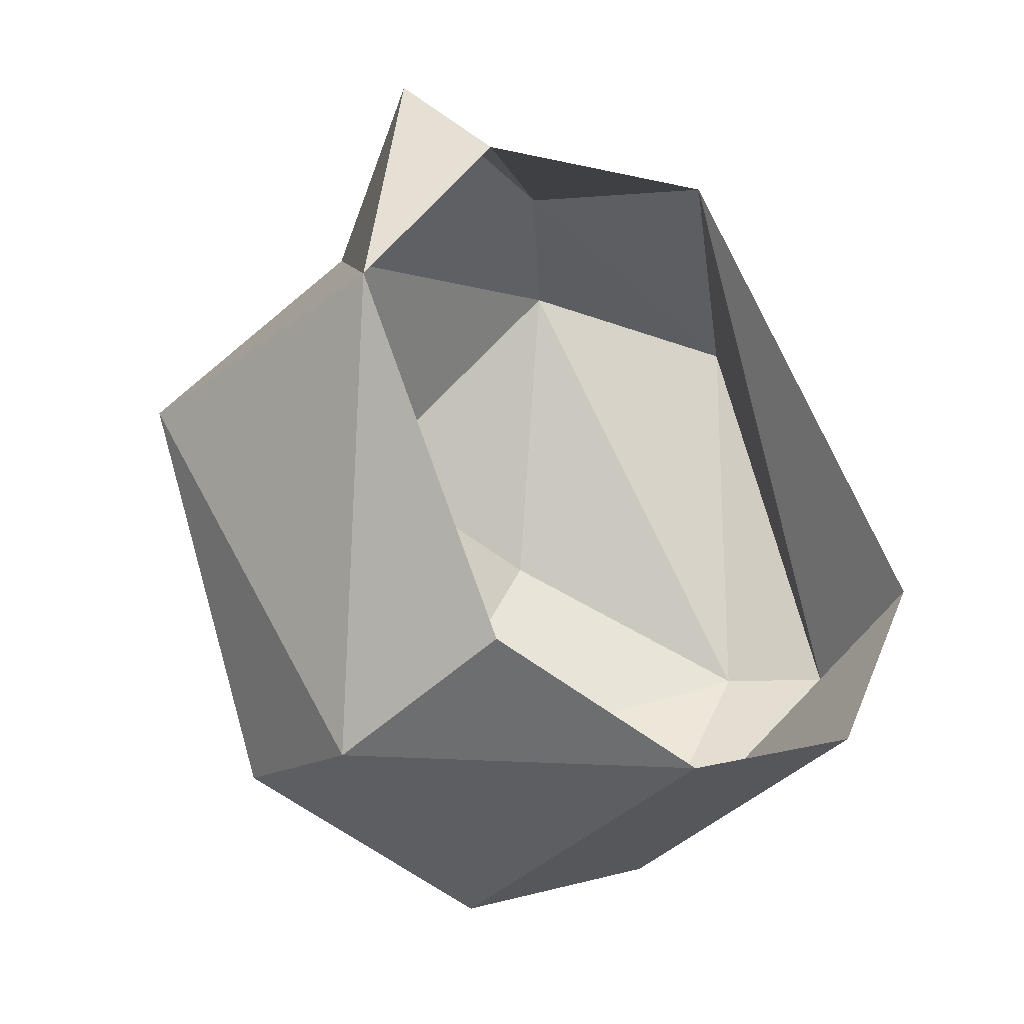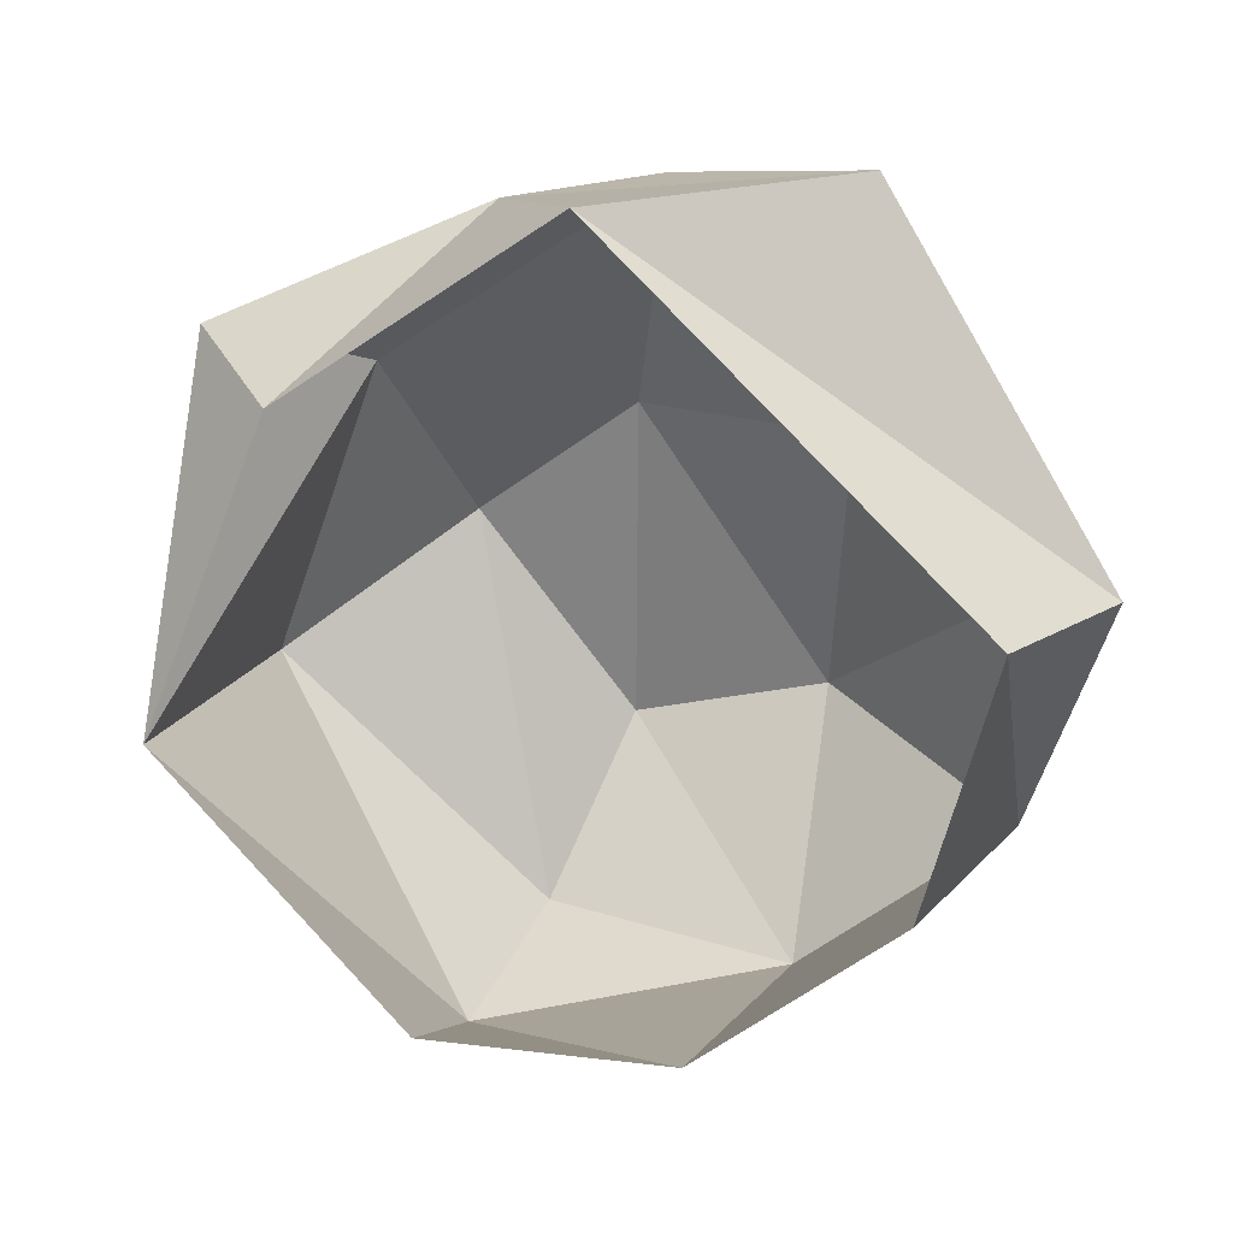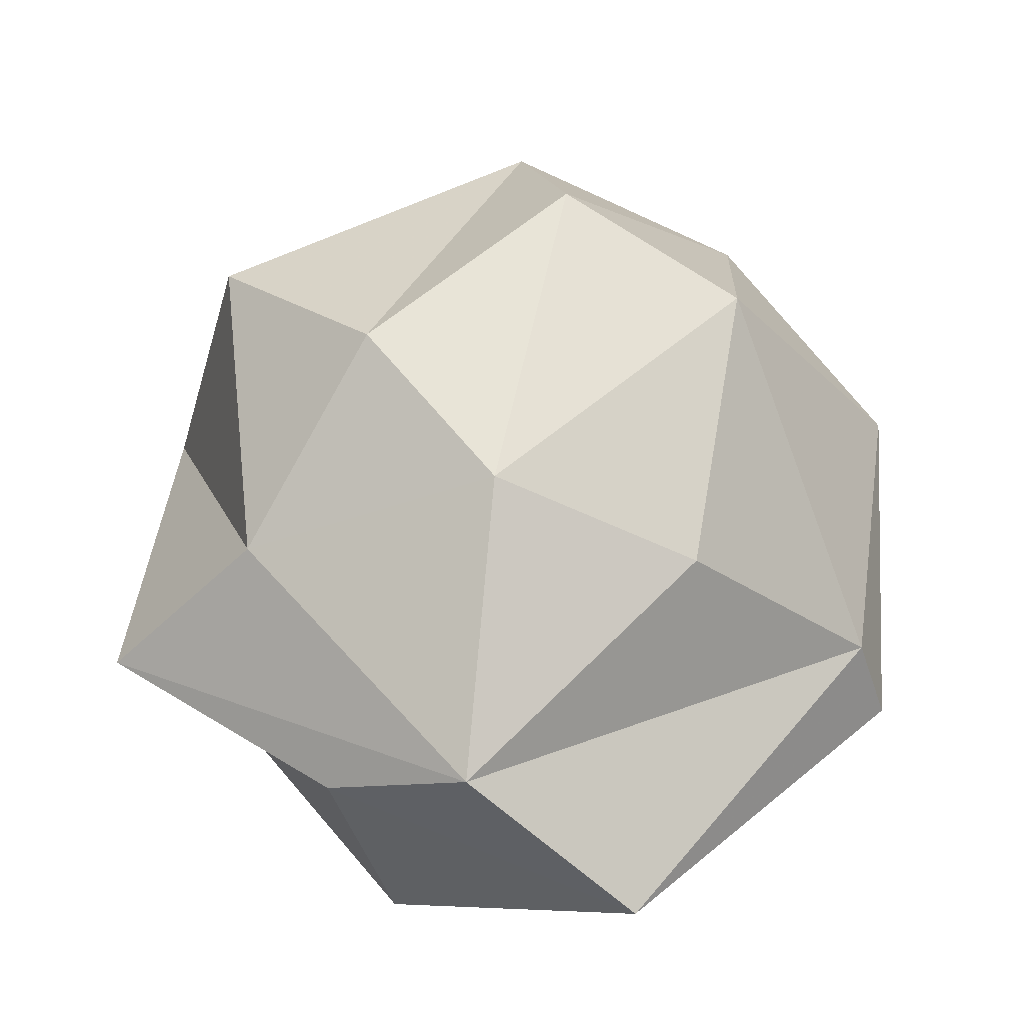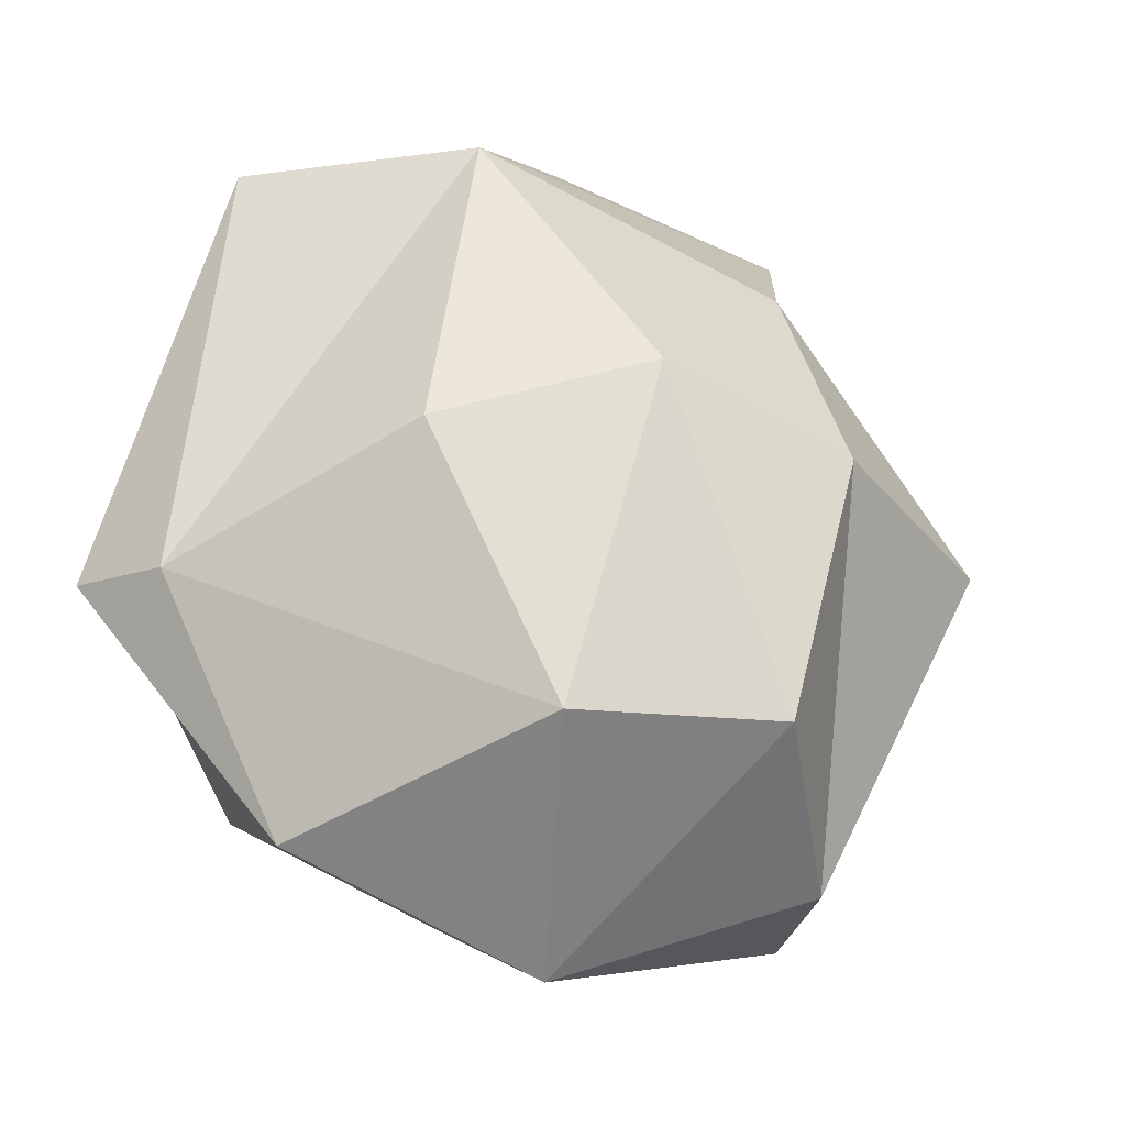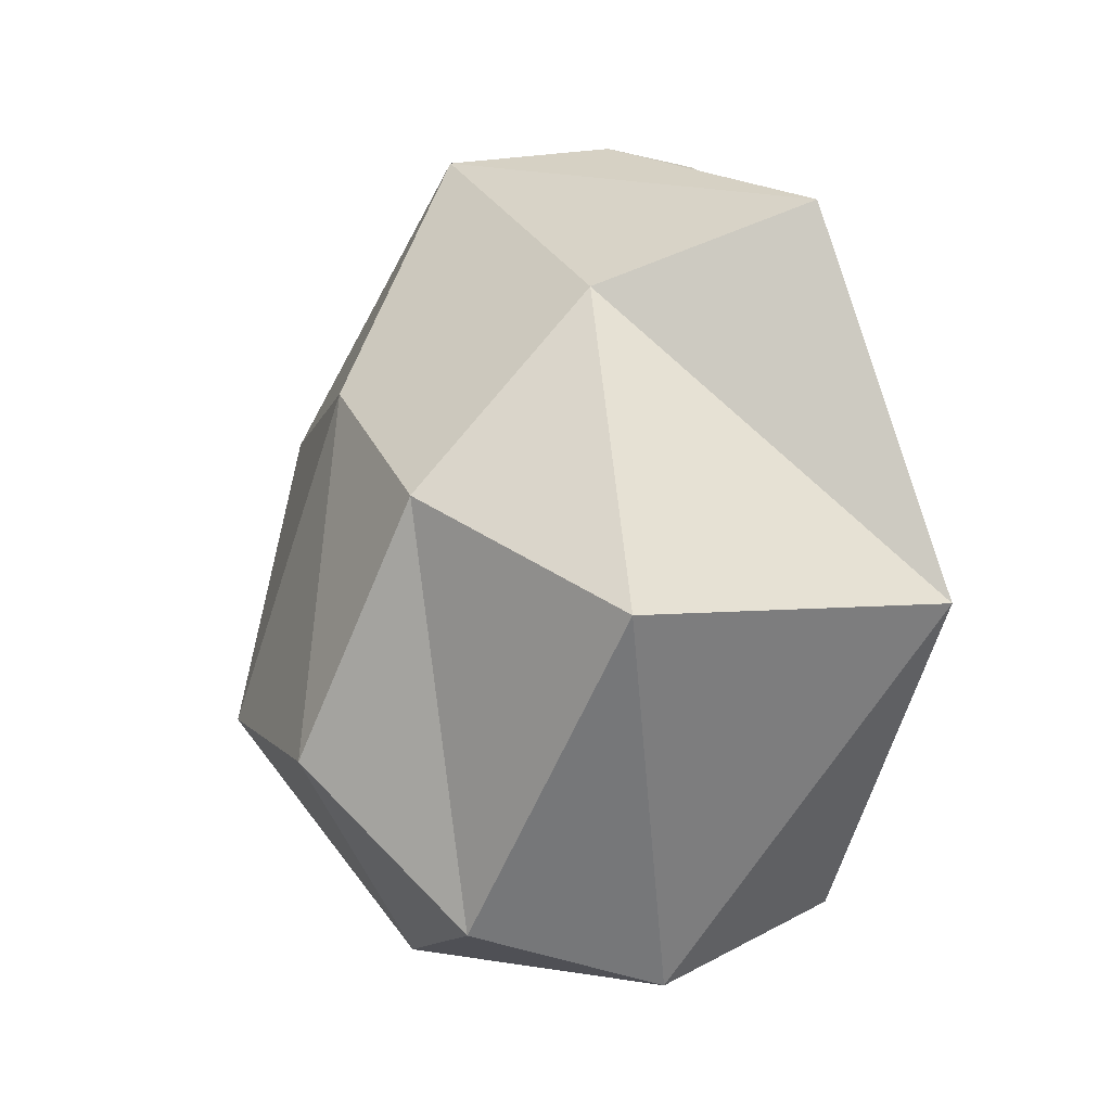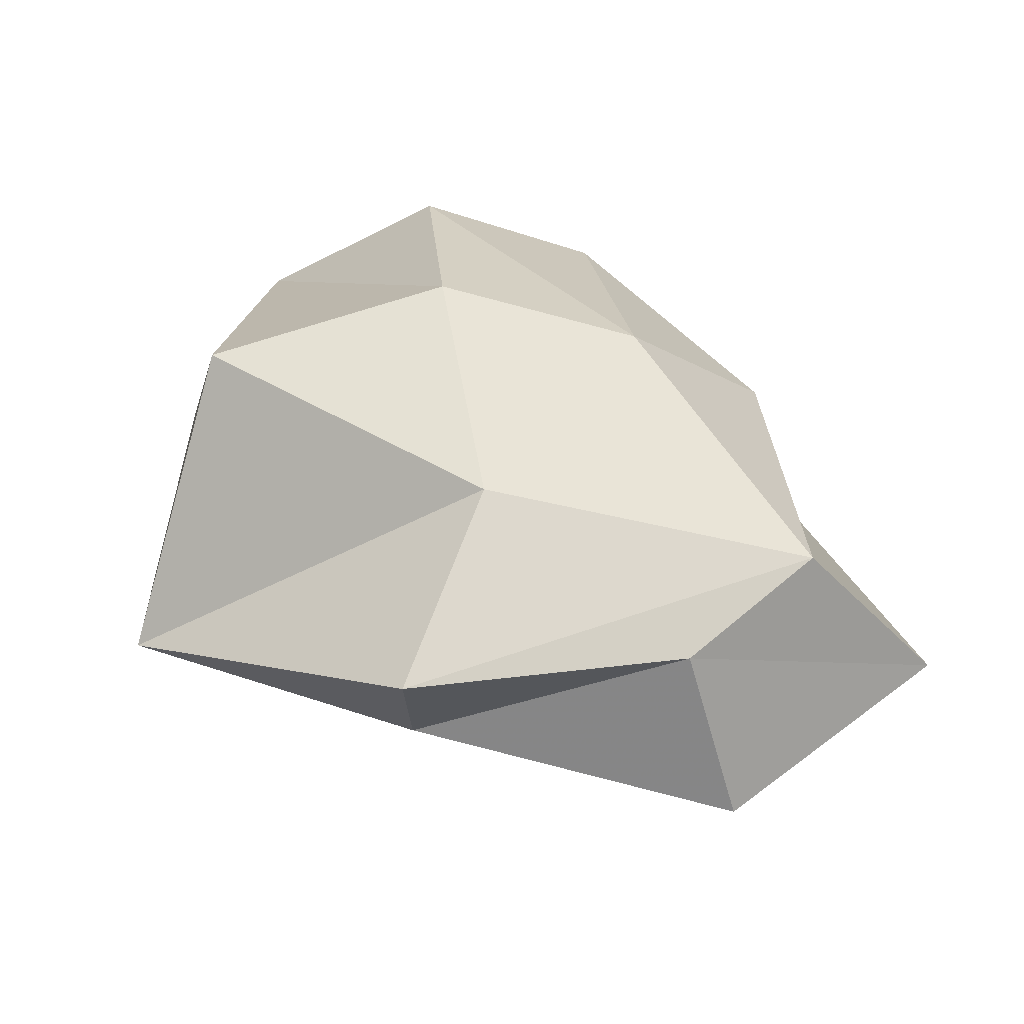
<metadata>
{"format":"obj","ext":"obj","renderer":"f3d","projection":"perspective","resolution":1024,"background":"white","views":[{"elev":-33.5,"azim":-60.9,"up":"+Z"},{"elev":-78.1,"azim":11.0,"up":"+Y"},{"elev":45.2,"azim":24.1,"up":"+Y"},{"elev":-6.5,"azim":142.9,"up":"+Z"},{"elev":5.4,"azim":-130.8,"up":"+Z"},{"elev":16.0,"azim":-29.5,"up":"+Y"}]}
</metadata>
<code>
g pSphere32
v 34.31 -154.8 256
v 332.7 -115 -60.19
v 243.8 -227.8 -51.83
v 229.9 -78.85 237.2
v 243.8 -227.8 -51.83
v 255.7 27.79 -238.7
v 159.7 -199.1 -221
v 332.7 -115 -60.19
v 81.19 87.85 -329.9
v -2.294 -143.4 -305.7
v -157.1 53.55 -316.1
v -180.3 -81.83 -273.5
v 309.1 -38.76 -52.25
v 229.9 -78.85 237.2
v 99.57 34.26 255.6
v -91.82 174.6 -274.1
v 194 106.2 43.9
v 147.7 197.2 -152.7
v -1.901 248.8 -158.6
v 47.22 176.2 87.95
v 47.22 176.2 87.95
v 47.22 176.2 87.95
v -87.31 217.7 25.89
v -180.3 -81.83 -273.5
v -157.1 53.55 -316.1
v -318.5 -53.89 -45.57
v -249.7 168.6 -42.6
v -91.82 174.6 -274.1
v -126.9 95.35 162.6
v -223.8 -21.35 220.5
v 99.57 34.26 255.6
v -13.46 -22.38 263.5
v -87.31 217.7 25.89
v -1.901 248.8 -158.6
v 47.22 176.2 87.95
v -318.5 -53.89 -45.57
v -223.8 -21.35 220.5
v -186.9 -78.58 163
v -13.46 -22.38 263.5
v 34.31 -154.8 256
v 229.9 -78.85 237.2
v 99.57 34.26 255.6
v 99.57 34.26 255.6
v 47.22 176.2 87.95
v 194 106.2 43.9
g pSphere32_0
f 3 2 1
f 2 4 1
f 7 6 5
f 6 8 5
f 9 6 7
f 10 9 7
f 11 9 10
f 12 11 10
f 6 13 8
f 8 13 14
f 13 15 14
f 11 16 9
f 13 17 15
f 6 18 13
f 18 17 13
f 9 18 6
f 16 19 9
f 19 18 9
f 18 20 17
f 19 21 18
f 23 22 19
f 26 25 24
f 26 27 25
f 27 28 25
f 29 27 26
f 30 29 26
f 31 29 30
f 32 31 30
f 27 33 28
f 29 33 27
f 33 34 28
f 31 35 29
f 35 33 29
f 38 37 36
f 39 37 38
f 40 39 38
f 41 39 40
f 41 42 39
f 45 44 43

</code>
